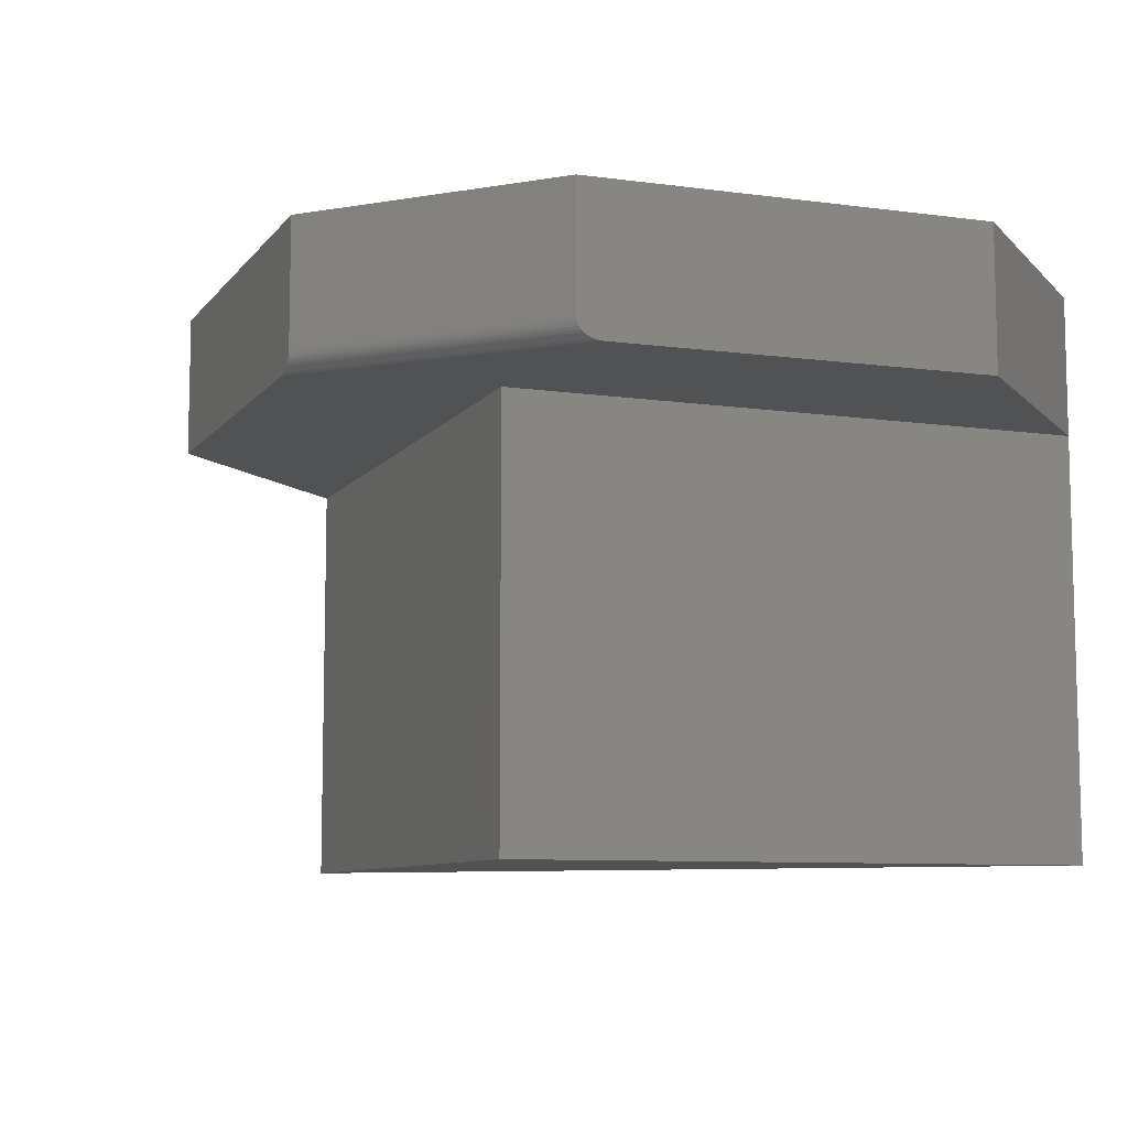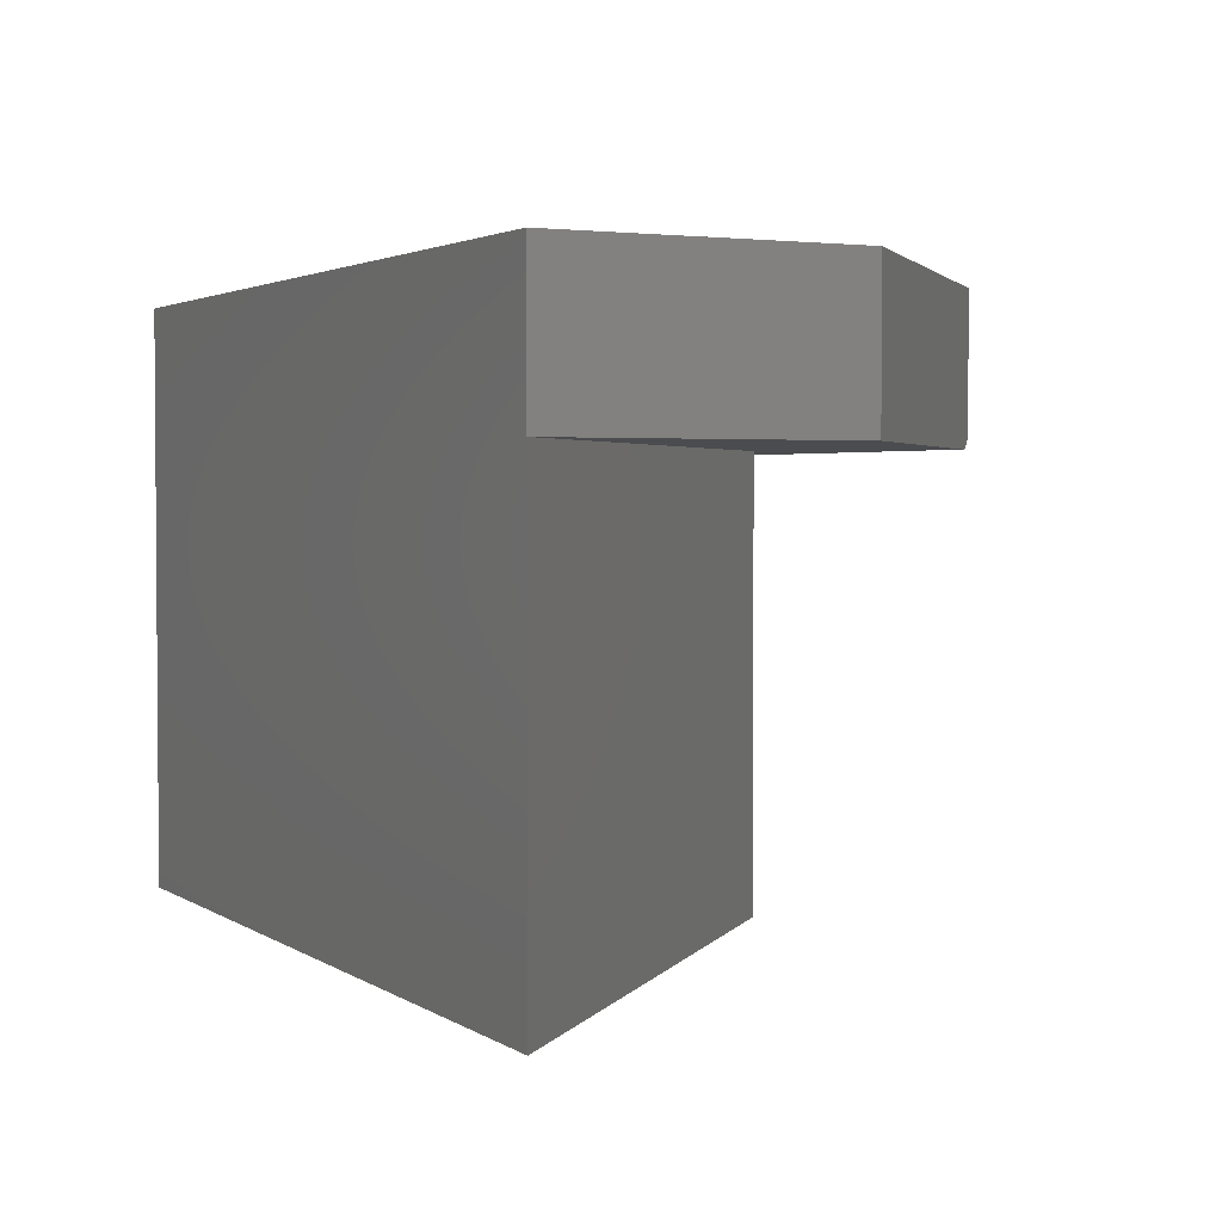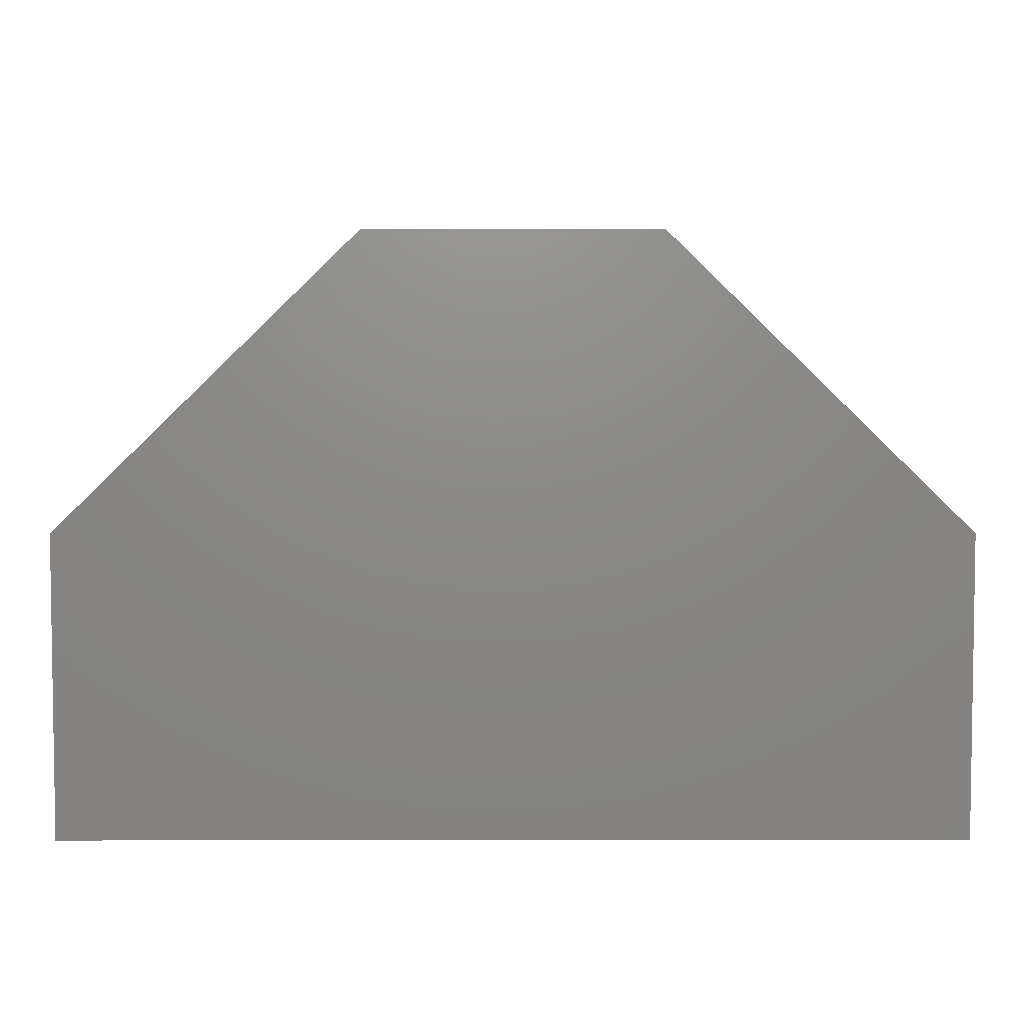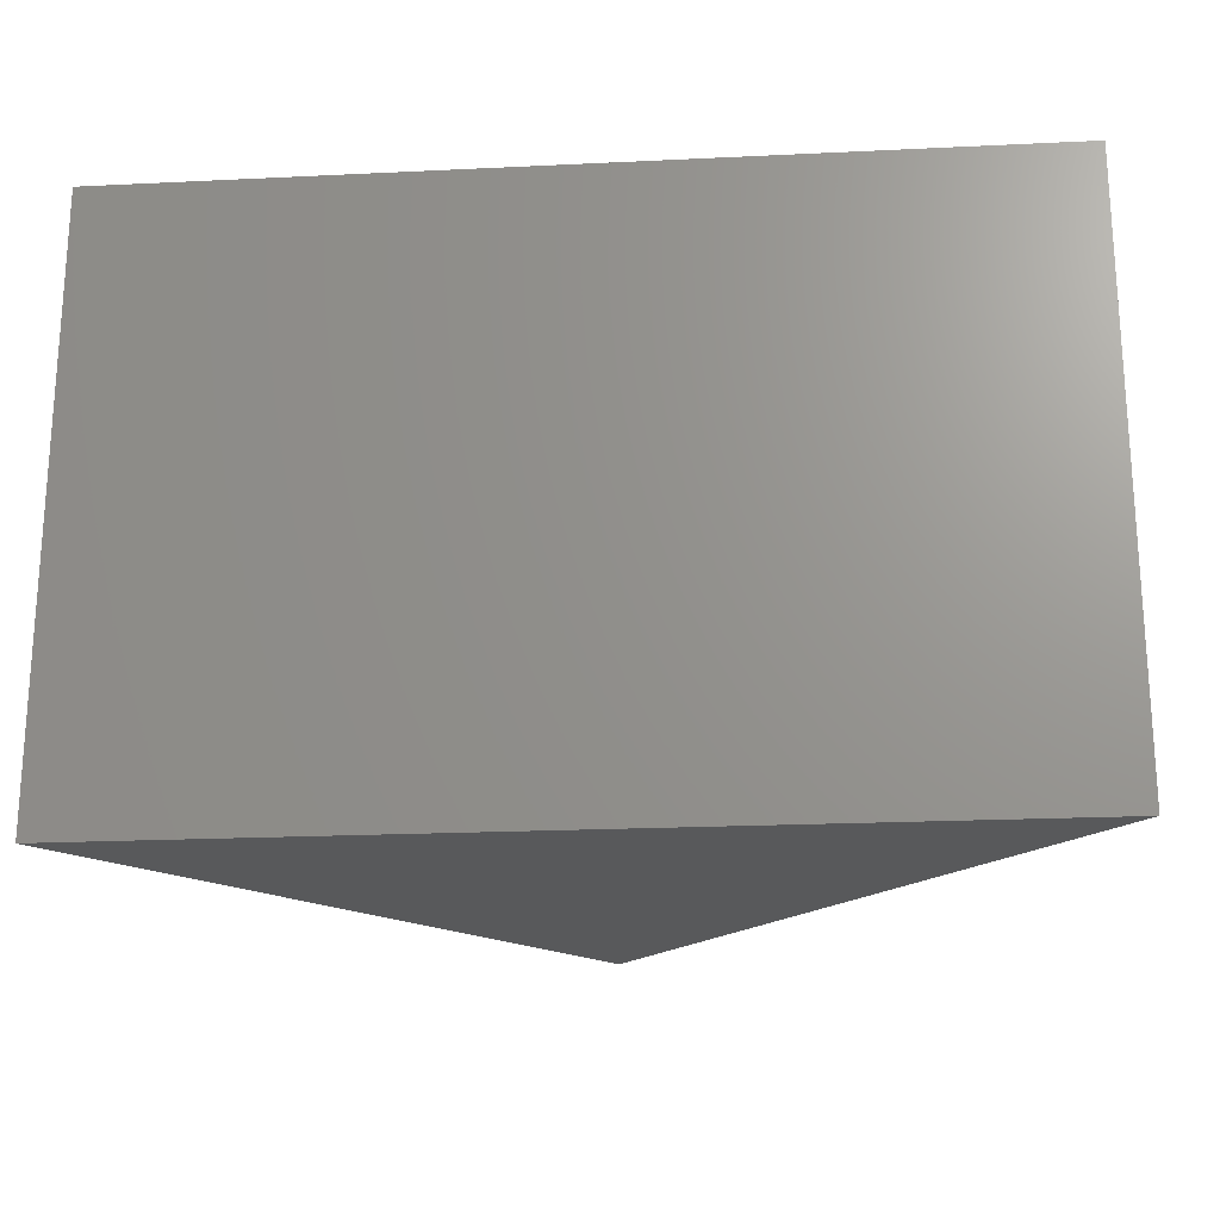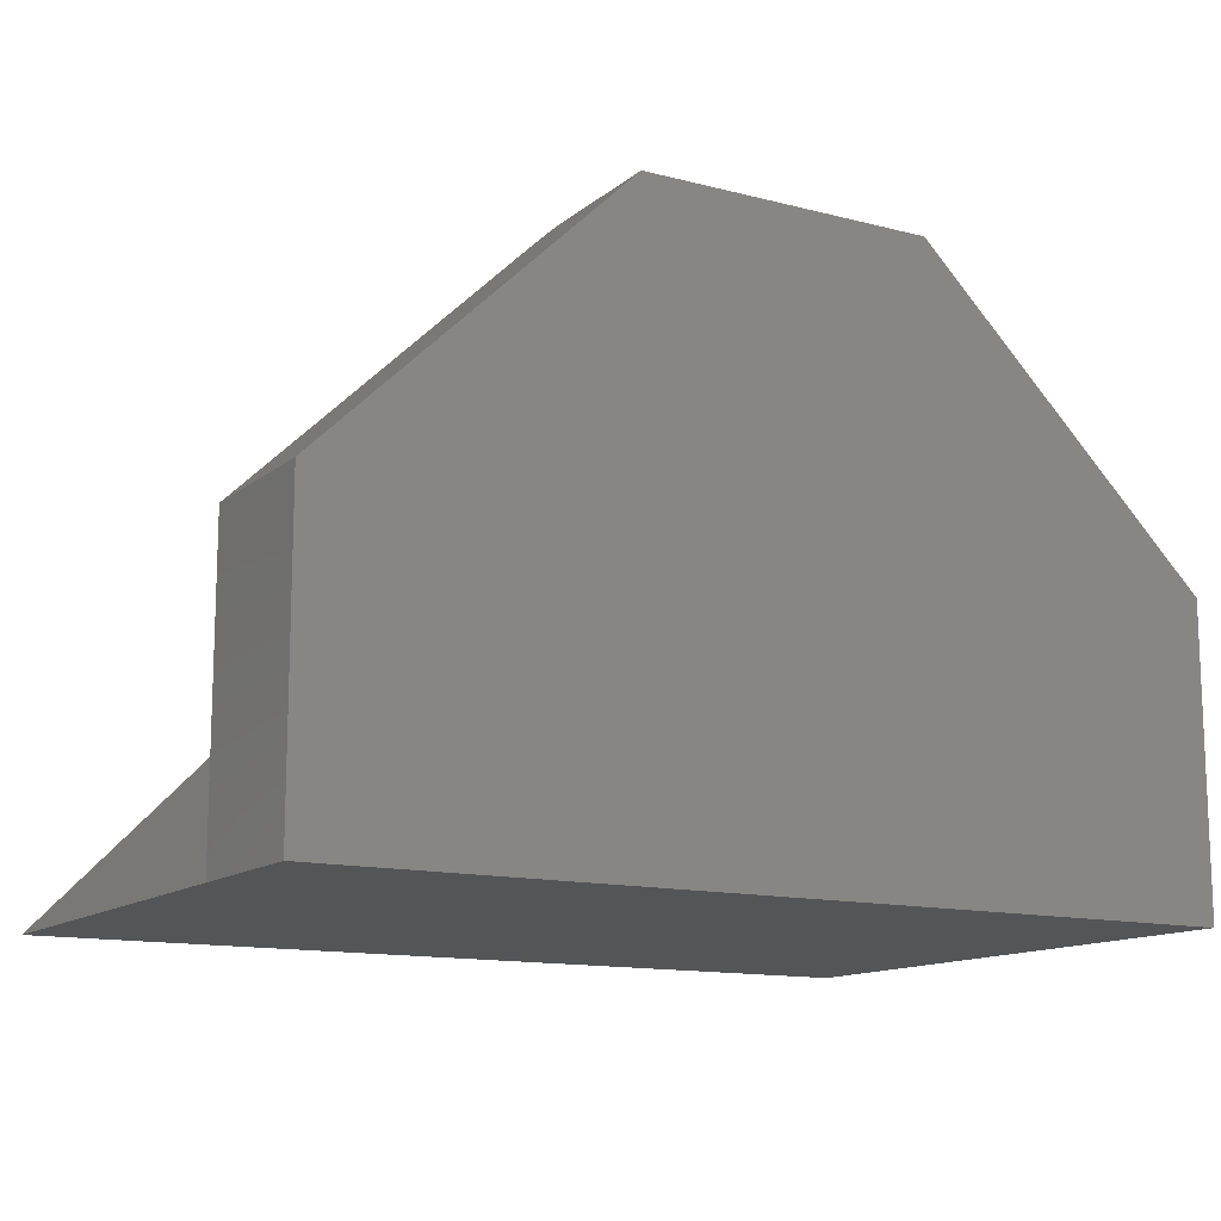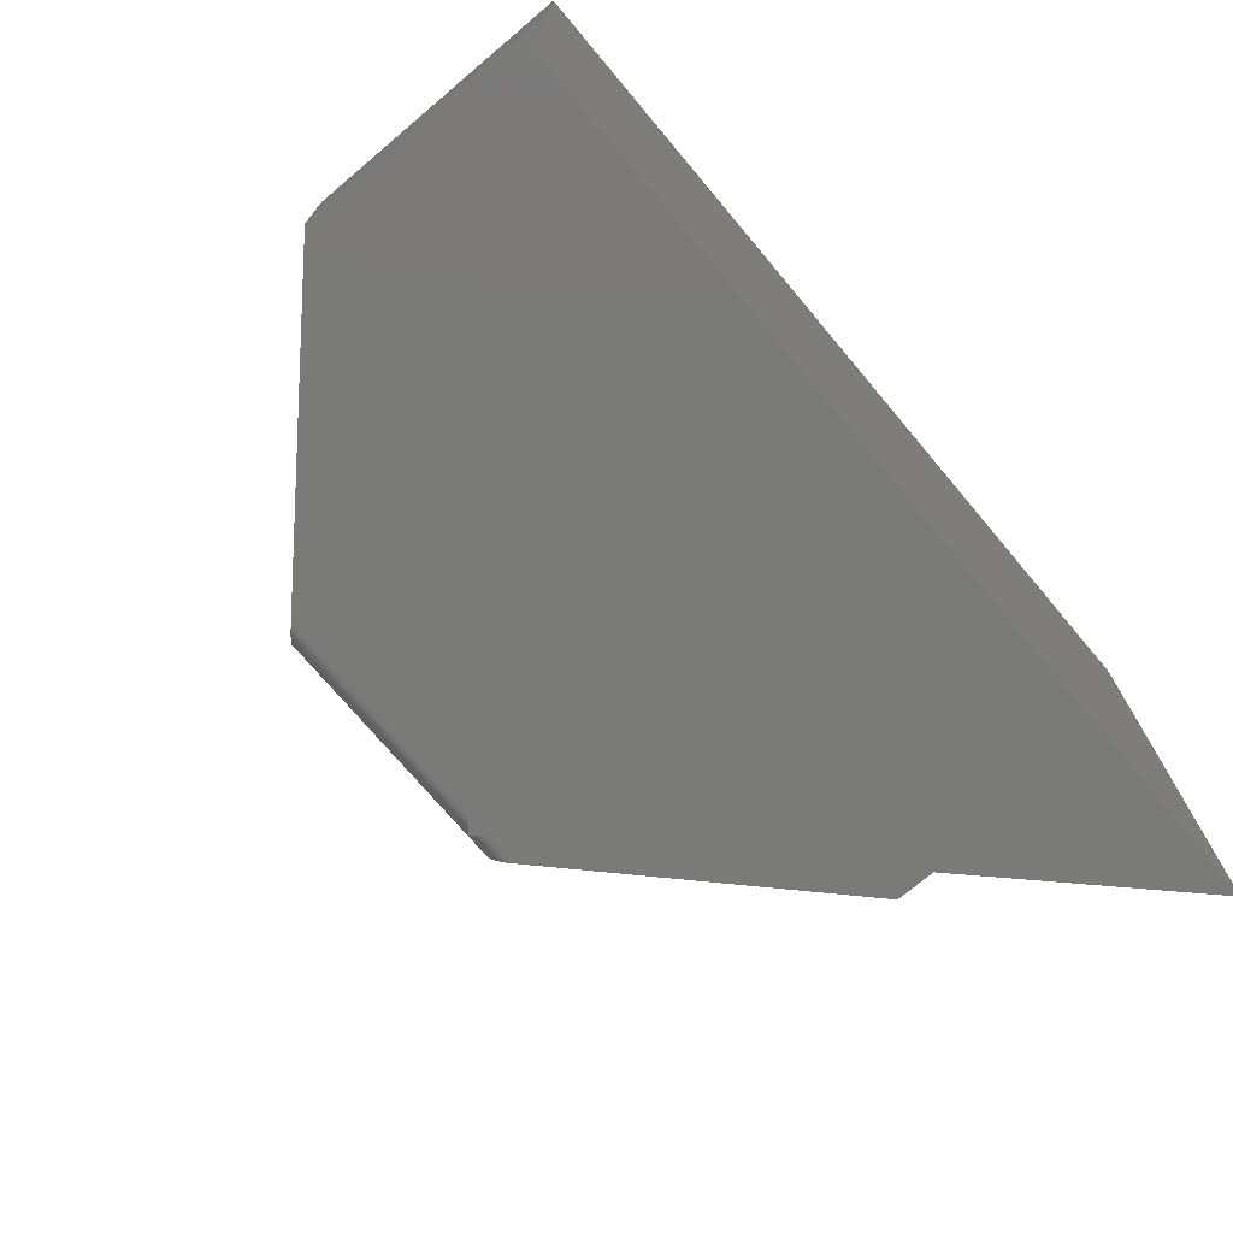
<metadata>
{"format":"stl","ext":"stl","renderer":"f3d","projection":"perspective","resolution":1024,"background":"white","views":[{"elev":-8.7,"azim":24.3,"up":"+Y"},{"elev":2.6,"azim":-117.1,"up":"+Y"},{"elev":4.9,"azim":179.8,"up":"+Z"},{"elev":-21.2,"azim":-175.1,"up":"+Y"},{"elev":-13.1,"azim":149.5,"up":"+Z"},{"elev":-73.1,"azim":130.1,"up":"+Y"}]}
</metadata>
<code>
# stl→obj: 34 verts, 64 faces
v 0 -0.5 0
v 0.75 -0.125 -4.592e-17
v 0.75 -0.5 -4.592e-17
v 0.75 0 -4.592e-17
v 0 -0.125 0
v 0 0 0
v 0.3789 -0.5 0.3789
v -4.004e-17 -0.125 0.2526
v 0.2365 -0.125 0.4817
v 0.3789 -0.125 0.3789
v 0.5135 -0.125 0.4817
v 0.75 -0.125 0.2526
v -4.004e-17 0 0.2526
v 0.75 0 0.2526
v 0.2524 -0.1118 0.4972
v 0.2526 -0.1094 0.4974
v 0.2393 -0.1248 0.4844
v 0.2429 -0.1237 0.4879
v 0.2461 -0.1219 0.4911
v 0.248 -0.1203 0.4929
v 0.2496 -0.1185 0.4944
v 0.2509 -0.1164 0.4957
v 0.2518 -0.1142 0.4966
v 0.2526 0 0.4974
v 0.4974 -0.1094 0.4974
v 0.4974 0 0.4974
v 0.4986 -0.1154 0.4962
v 0.4997 -0.1175 0.4951
v 0.5012 -0.1195 0.4937
v 0.5029 -0.1212 0.492
v 0.506 -0.1232 0.489
v 0.5095 -0.1245 0.4856
v 0.4974 -0.1106 0.4973
v 0.4978 -0.113 0.4969
f 1 2 3
f 2 1 4
f 4 1 5
f 4 5 6
f 1 3 7
f 8 5 9
f 9 5 10
f 9 10 11
f 10 2 11
f 11 2 12
f 8 13 5
f 5 13 6
f 2 4 12
f 12 4 14
f 7 10 1
f 1 10 5
f 3 2 7
f 7 2 10
f 13 8 9
f 15 16 17
f 15 17 18
f 15 18 19
f 15 19 20
f 15 20 21
f 15 21 22
f 15 22 23
f 16 24 17
f 17 24 13
f 17 13 9
f 25 26 16
f 16 26 24
f 26 27 28
f 26 28 29
f 26 29 30
f 26 30 31
f 26 31 32
f 26 32 11
f 26 11 12
f 26 12 14
f 27 26 25
f 27 25 33
f 27 33 34
f 11 17 9
f 11 32 17
f 25 15 33
f 25 16 15
f 34 33 15
f 15 23 34
f 27 34 23
f 23 22 27
f 28 27 22
f 22 21 28
f 29 28 21
f 21 20 29
f 30 29 20
f 20 19 30
f 31 30 19
f 19 18 31
f 32 31 18
f 18 17 32
f 26 14 24
f 24 14 13
f 14 4 13
f 13 4 6

</code>
